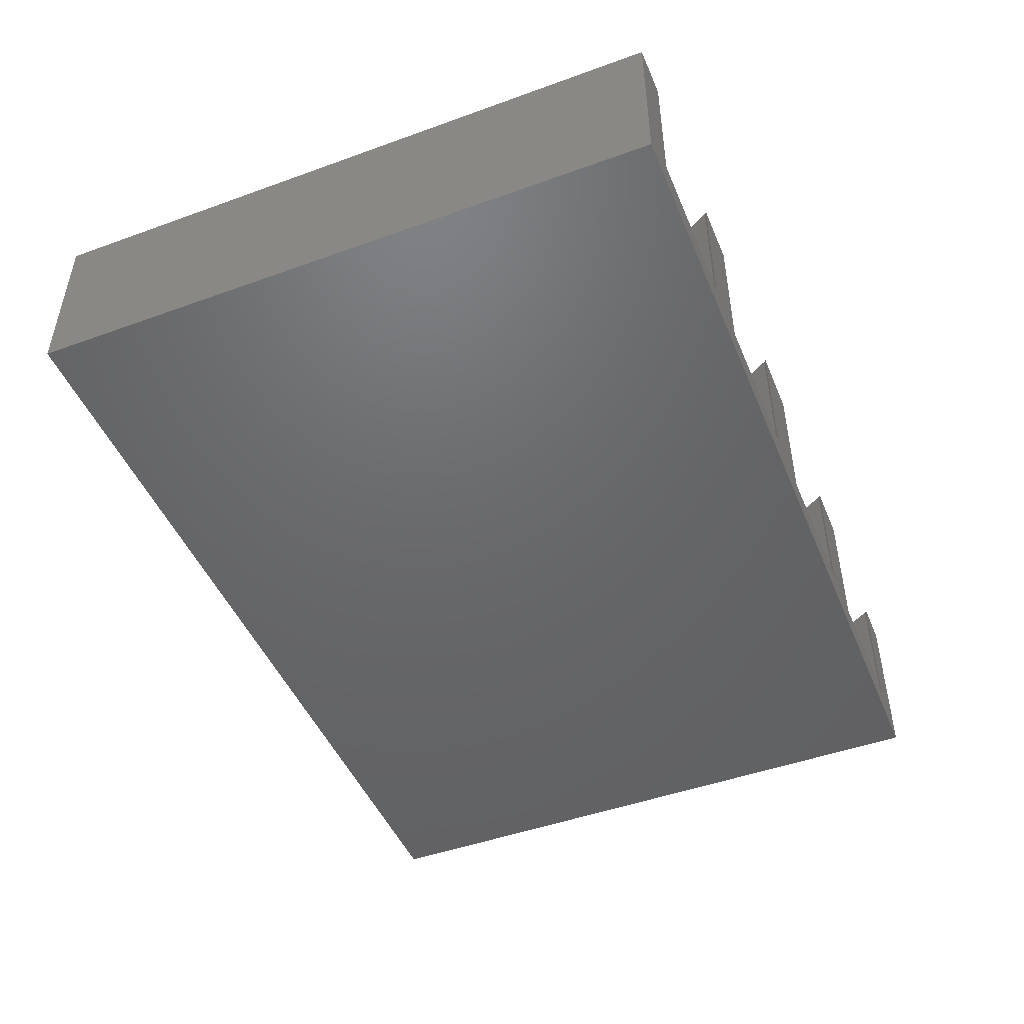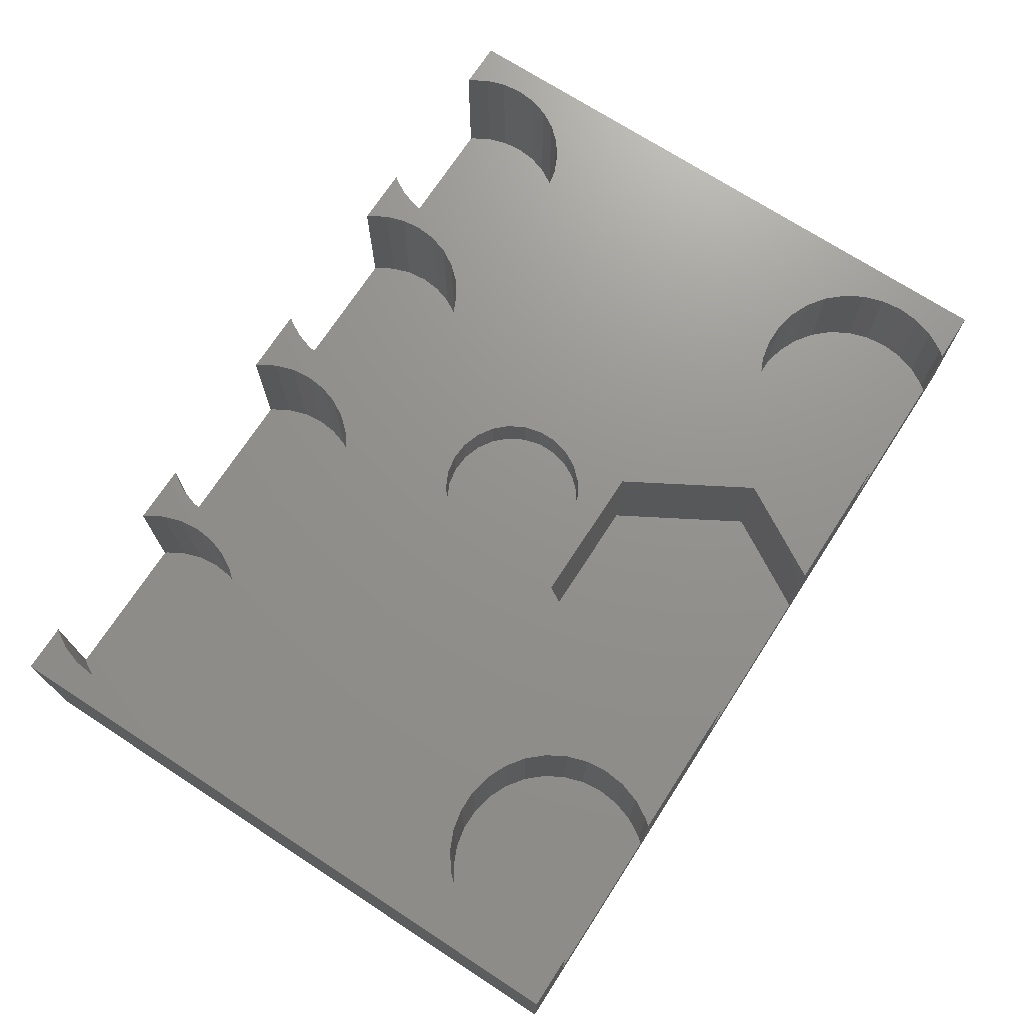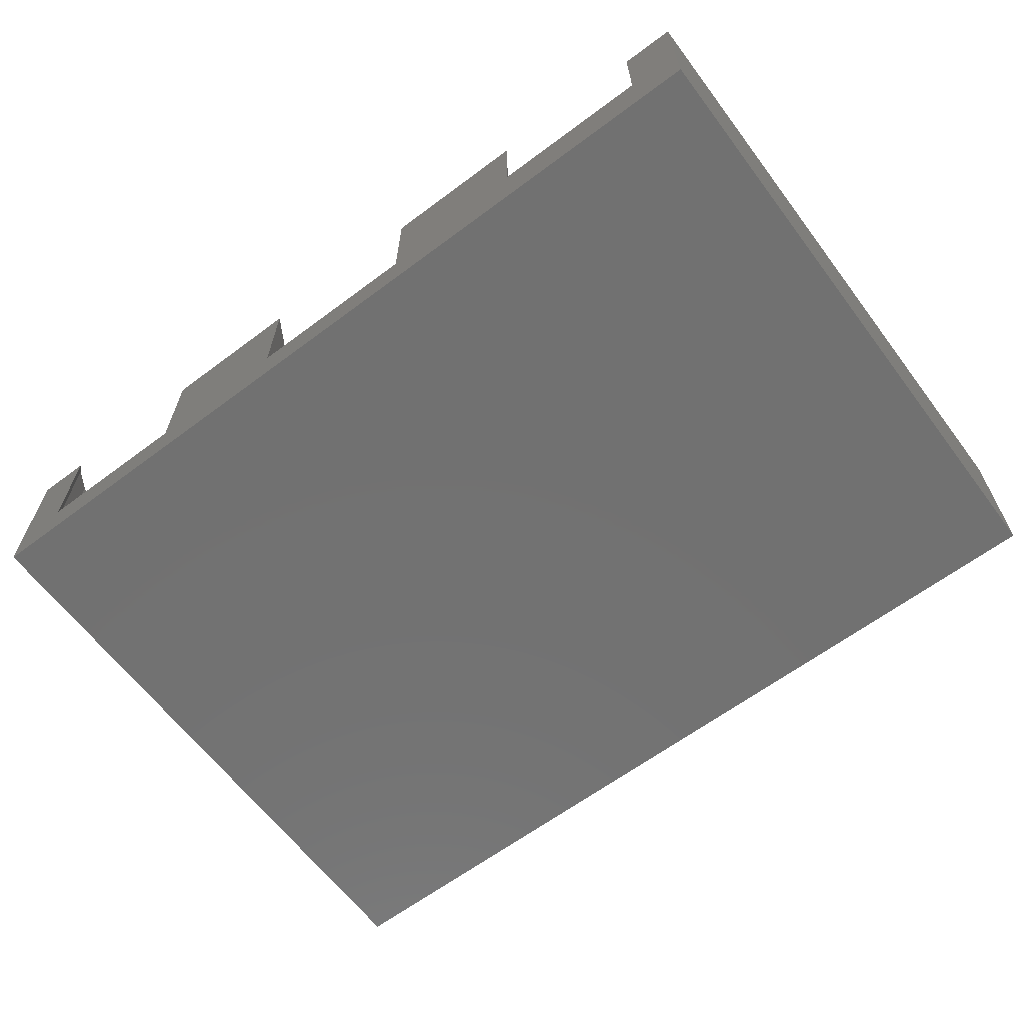
<metadata>
{"format":"stl","ext":"stl","renderer":"f3d","projection":"perspective","resolution":1024,"background":"white","views":[{"elev":-47.4,"azim":-67.8,"up":"+Z"},{"elev":71.8,"azim":123.0,"up":"+Z"},{"elev":-63.5,"azim":-143.0,"up":"+Z"}]}
</metadata>
<code>
# stl→obj: 358 verts, 712 faces
v 0 0 0
v 0 68 18
v 0 68 0
v 0 0 18
v 3.244 58.53 18
v 3.223 8.351 18
v 3.244 63.17 18
v 3 60.85 18
v 3.964 65.39 18
v 5.129 67.4 18
v 5.666 68 18
v 25.77 8.351 18
v 23.23 8.351 18
v 23.45 6.225 18
v 16.38 15.95 18
v 39.86 33.03 18
v 17.6 50.25 18
v 27.5 12.24 18
v 22.57 10.38 18
v 18.34 15.08 18
v 21.5 12.24 18
v 20.07 13.82 18
v 28.93 13.82 18
v 30.66 15.08 18
v 15.32 49.76 18
v 14.29 16.39 18
v 12.98 49.76 18
v 12.16 16.39 18
v 10.7 50.25 18
v 10.07 15.95 18
v 8.575 51.19 18
v 8.113 15.08 18
v 6.689 52.56 18
v 6.383 13.82 18
v 5.129 54.3 18
v 4.953 12.24 18
v 3.964 56.31 18
v 3.884 10.38 18
v 40.34 36.83 18
v 19.73 51.19 18
v 39.86 34.97 18
v 21.61 52.56 18
v 39.83 44.36 18
v 23.17 54.3 18
v 24.34 56.31 18
v 32.15 57.65 18
v 25.06 58.53 18
v 25.3 60.85 18
v 25.06 63.17 18
v 38.13 68 18
v 24.34 65.39 18
v 23.17 67.4 18
v 22.63 68 18
v 71.77 8.351 18
v 69.23 8.351 18
v 69.45 6.225 18
v 69.94 58.53 18
v 68.57 10.38 18
v 67.5 12.24 18
v 66.07 13.82 18
v 55.2 34 18
v 62.85 57.65 18
v 69.7 60.85 18
v 69.94 63.17 18
v 55.17 44.36 18
v 56.87 68 18
v 70.66 65.39 18
v 71.83 67.4 18
v 72.37 68 18
v 64.34 15.08 18
v 54.96 32.09 18
v 62.38 15.95 18
v 54.25 30.29 18
v 60.29 16.39 18
v 54.96 35.91 18
v 54.25 37.71 18
v 53.11 39.27 18
v 51.63 40.5 18
v 49.88 41.32 18
v 47.98 41.68 18
v 41.27 38.53 18
v 42.59 39.93 18
v 44.22 40.97 18
v 46.06 41.56 18
v 53.11 28.73 18
v 58.16 16.39 18
v 51.63 27.5 18
v 56.07 15.95 18
v 49.88 26.68 18
v 54.11 15.08 18
v 47.98 26.32 18
v 52.38 13.82 18
v 42.62 13.82 18
v 50.95 12.24 18
v 45.12 10.38 18
v 49.88 10.38 18
v 44.05 12.24 18
v 95 0 18
v 91.78 8.351 18
v 92 6.225 18
v 95 68 18
v 91.76 58.53 18
v 91.12 10.38 18
v 91.04 56.31 18
v 90.05 12.24 18
v 89.87 54.3 18
v 88.62 13.82 18
v 88.31 52.56 18
v 86.89 15.08 18
v 86.42 51.19 18
v 84.93 15.95 18
v 84.3 50.25 18
v 82.84 16.39 18
v 82.02 49.76 18
v 80.71 16.39 18
v 79.68 49.76 18
v 78.62 15.95 18
v 77.4 50.25 18
v 76.66 15.08 18
v 75.28 51.19 18
v 74.93 13.82 18
v 73.39 52.56 18
v 73.5 12.24 18
v 71.83 54.3 18
v 72.43 10.38 18
v 70.66 56.31 18
v 92 60.85 18
v 91.76 63.17 18
v 91.04 65.39 18
v 89.87 67.4 18
v 89.33 68 18
v 91.78 4.099 18
v 91.12 2.066 18
v 90.05 0.2149 18
v 89.85 0 18
v 71.55 6.225 18
v 71.77 4.099 18
v 69.23 4.099 18
v 72.43 2.066 18
v 68.57 2.066 18
v 73.5 0.2149 18
v 67.5 0.2149 18
v 73.7 0 18
v 67.3 0 18
v 46.06 26.44 18
v 45.78 8.351 18
v 49.22 8.351 18
v 49 6.225 18
v 45.78 4.099 18
v 49.22 4.099 18
v 46 6.225 18
v 49.88 2.066 18
v 45.12 2.066 18
v 50.95 0.2149 18
v 44.05 0.2149 18
v 51.15 0 18
v 43.85 0 18
v 26.43 10.38 18
v 25.55 6.225 18
v 25.77 4.099 18
v 23.23 4.099 18
v 26.43 2.066 18
v 22.57 2.066 18
v 27.5 0.2149 18
v 21.5 0.2149 18
v 27.7 0 18
v 21.3 0 18
v 4.953 0.2149 18
v 5.146 0 18
v 3.884 2.066 18
v 3.223 4.099 18
v 3 6.225 18
v 40.89 15.08 18
v 44.22 27.03 18
v 38.93 15.95 18
v 42.59 28.07 18
v 36.84 16.39 18
v 41.27 29.47 18
v 34.71 16.39 18
v 40.34 31.17 18
v 32.62 15.95 18
v 95 68 0
v 95 0 0
v 89.33 68 5.1
v 72.37 68 5.1
v 56.87 68 5.25
v 22.63 68 7.15
v 38.13 68 5.25
v 5.666 68 7.15
v 5.146 0 3.4
v 21.3 0 3.4
v 27.7 0 3.4
v 43.85 0 3.4
v 51.15 0 3.4
v 67.3 0 3.4
v 73.7 0 3.4
v 89.85 0 3.4
v 23.45 6.225 3.4
v 23.23 8.351 3.4
v 3 6.225 3.4
v 3.223 4.099 3.4
v 10.07 15.95 3.4
v 12.16 16.39 3.4
v 18.34 15.08 3.4
v 20.07 13.82 3.4
v 4.953 12.24 3.4
v 3.884 10.38 3.4
v 3.223 8.351 3.4
v 6.383 13.82 3.4
v 8.113 15.08 3.4
v 22.57 10.38 3.4
v 21.5 12.24 3.4
v 14.29 16.39 3.4
v 16.38 15.95 3.4
v 23.23 4.099 3.4
v 22.57 2.066 3.4
v 21.5 0.2149 3.4
v 3.884 2.066 3.4
v 4.953 0.2149 3.4
v 69.45 6.225 3.4
v 69.23 8.351 3.4
v 49 6.225 3.4
v 49.22 4.099 3.4
v 56.07 15.95 3.4
v 58.16 16.39 3.4
v 64.34 15.08 3.4
v 66.07 13.82 3.4
v 50.95 12.24 3.4
v 49.88 10.38 3.4
v 49.22 8.351 3.4
v 52.38 13.82 3.4
v 54.11 15.08 3.4
v 68.57 10.38 3.4
v 67.5 12.24 3.4
v 60.29 16.39 3.4
v 62.38 15.95 3.4
v 69.23 4.099 3.4
v 68.57 2.066 3.4
v 67.5 0.2149 3.4
v 49.88 2.066 3.4
v 50.95 0.2149 3.4
v 46 6.225 3.4
v 45.78 8.351 3.4
v 25.77 8.351 3.4
v 25.55 6.225 3.4
v 34.71 16.39 3.4
v 36.84 16.39 3.4
v 40.89 15.08 3.4
v 42.62 13.82 3.4
v 28.93 13.82 3.4
v 30.66 15.08 3.4
v 32.62 15.95 3.4
v 45.12 2.066 3.4
v 45.78 4.099 3.4
v 45.12 10.38 3.4
v 44.05 12.24 3.4
v 38.93 15.95 3.4
v 27.5 12.24 3.4
v 26.43 10.38 3.4
v 44.05 0.2149 3.4
v 26.43 2.066 3.4
v 27.5 0.2149 3.4
v 25.77 4.099 3.4
v 92 6.225 3.4
v 91.78 8.351 3.4
v 71.77 8.351 3.4
v 71.55 6.225 3.4
v 80.71 16.39 3.4
v 82.84 16.39 3.4
v 86.89 15.08 3.4
v 88.62 13.82 3.4
v 74.93 13.82 3.4
v 76.66 15.08 3.4
v 78.62 15.95 3.4
v 91.12 2.066 3.4
v 91.78 4.099 3.4
v 91.12 10.38 3.4
v 90.05 12.24 3.4
v 84.93 15.95 3.4
v 73.5 12.24 3.4
v 72.43 10.38 3.4
v 90.05 0.2149 3.4
v 72.43 2.066 3.4
v 73.5 0.2149 3.4
v 71.77 4.099 3.4
v 25.3 60.85 7.15
v 25.06 63.17 7.15
v 3.244 63.17 7.15
v 3 60.85 7.15
v 15.32 49.76 7.15
v 12.98 49.76 7.15
v 23.17 67.4 7.15
v 24.34 65.39 7.15
v 5.129 67.4 7.15
v 3.964 65.39 7.15
v 25.06 58.53 7.15
v 24.34 56.31 7.15
v 23.17 54.3 7.15
v 21.61 52.56 7.15
v 19.73 51.19 7.15
v 17.6 50.25 7.15
v 10.7 50.25 7.15
v 8.575 51.19 7.15
v 6.689 52.56 7.15
v 5.129 54.3 7.15
v 3.964 56.31 7.15
v 3.244 58.53 7.15
v 55.17 44.36 5.25
v 62.85 57.65 5.25
v 39.83 44.36 5.25
v 32.15 57.65 5.25
v 92 60.85 5.1
v 91.76 63.17 5.1
v 84.3 50.25 5.1
v 82.02 49.76 5.1
v 89.87 67.4 5.1
v 91.04 65.39 5.1
v 71.83 67.4 5.1
v 70.66 65.39 5.1
v 69.94 63.17 5.1
v 91.76 58.53 5.1
v 91.04 56.31 5.1
v 89.87 54.3 5.1
v 88.31 52.56 5.1
v 86.42 51.19 5.1
v 79.68 49.76 5.1
v 77.4 50.25 5.1
v 75.28 51.19 5.1
v 73.39 52.56 5.1
v 71.83 54.3 5.1
v 70.66 56.31 5.1
v 69.94 58.53 5.1
v 69.7 60.85 5.1
v 55.2 34 13.8
v 54.96 35.91 13.8
v 39.86 34.97 13.8
v 39.86 33.03 13.8
v 46.06 41.56 13.8
v 47.98 41.68 13.8
v 49.88 26.68 13.8
v 47.98 26.32 13.8
v 51.63 40.5 13.8
v 53.11 39.27 13.8
v 49.88 41.32 13.8
v 42.59 39.93 13.8
v 41.27 38.53 13.8
v 40.34 36.83 13.8
v 44.22 40.97 13.8
v 54.96 32.09 13.8
v 54.25 37.71 13.8
v 54.25 30.29 13.8
v 53.11 28.73 13.8
v 51.63 27.5 13.8
v 46.06 26.44 13.8
v 44.22 27.03 13.8
v 42.59 28.07 13.8
v 41.27 29.47 13.8
v 40.34 31.17 13.8
f 1 2 3
f 2 1 4
f 5 4 6
f 7 2 8
f 9 2 7
f 10 2 9
f 2 10 11
f 12 13 14
f 15 16 17
f 18 19 13
f 20 16 15
f 18 21 19
f 18 22 21
f 22 23 20
f 23 22 18
f 24 20 23
f 16 20 24
f 25 15 17
f 25 26 15
f 27 26 25
f 27 28 26
f 29 28 27
f 29 30 28
f 31 30 29
f 31 32 30
f 33 32 31
f 33 34 32
f 35 34 33
f 35 36 34
f 37 36 35
f 37 38 36
f 5 38 37
f 5 6 38
f 2 5 8
f 4 5 2
f 39 40 41
f 42 43 44
f 17 41 40
f 41 17 16
f 45 46 47
f 47 46 48
f 49 46 50
f 46 49 48
f 50 51 49
f 50 52 51
f 52 50 53
f 54 55 56
f 57 58 55
f 57 59 58
f 57 60 59
f 57 61 60
f 62 63 64
f 57 62 65
f 66 64 67
f 66 67 68
f 66 68 69
f 64 66 62
f 60 61 70
f 71 70 61
f 70 71 72
f 73 72 71
f 72 73 74
f 57 65 75
f 57 75 61
f 65 76 75
f 65 77 76
f 65 78 77
f 65 79 78
f 65 80 79
f 43 80 65
f 44 46 45
f 40 43 42
f 81 43 39
f 82 43 81
f 83 43 82
f 84 43 83
f 80 43 84
f 85 74 73
f 74 85 86
f 87 86 85
f 86 87 88
f 89 88 87
f 88 89 90
f 91 90 89
f 90 91 92
f 93 92 91
f 92 93 94
f 95 96 97
f 94 97 96
f 98 99 100
f 101 102 99
f 102 103 99
f 104 103 102
f 104 105 103
f 106 105 104
f 106 107 105
f 108 107 106
f 108 109 107
f 110 109 108
f 110 111 109
f 112 111 110
f 112 113 111
f 114 113 112
f 114 115 113
f 116 115 114
f 116 117 115
f 118 117 116
f 118 119 117
f 120 119 118
f 120 121 119
f 122 121 120
f 121 122 123
f 55 122 124
f 122 55 123
f 123 55 125
f 55 54 125
f 55 124 126
f 102 101 127
f 101 128 127
f 101 129 128
f 101 130 129
f 130 101 131
f 101 99 98
f 132 98 100
f 133 98 132
f 134 98 133
f 98 134 135
f 55 126 57
f 62 57 63
f 54 56 136
f 56 137 136
f 138 137 56
f 137 138 139
f 140 139 138
f 139 140 141
f 142 141 140
f 141 142 143
f 143 142 144
f 93 91 145
f 146 147 95
f 147 146 148
f 149 150 151
f 150 149 152
f 153 152 149
f 152 153 154
f 155 154 153
f 154 155 156
f 156 155 157
f 18 13 158
f 13 12 158
f 12 14 159
f 14 160 159
f 161 160 14
f 160 161 162
f 163 162 161
f 162 163 164
f 165 164 163
f 164 165 166
f 166 165 167
f 168 4 169
f 170 4 168
f 171 4 170
f 172 4 171
f 6 4 172
f 148 151 150
f 151 148 146
f 173 145 174
f 96 95 147
f 94 93 97
f 175 174 176
f 177 176 178
f 145 173 93
f 179 178 180
f 181 180 16
f 174 175 173
f 46 44 43
f 176 177 175
f 178 179 177
f 180 181 179
f 43 40 39
f 16 24 181
f 98 182 101
f 182 98 183
f 101 184 131
f 184 182 185
f 182 184 101
f 69 186 66
f 182 186 185
f 185 186 69
f 50 187 53
f 3 187 188
f 188 187 50
f 189 2 11
f 186 182 188
f 3 188 182
f 189 3 2
f 187 3 189
f 1 182 183
f 182 1 3
f 4 190 169
f 1 191 190
f 191 1 192
f 192 1 193
f 193 1 194
f 183 194 1
f 194 183 195
f 195 183 196
f 1 190 4
f 191 166 167
f 166 191 192
f 193 156 157
f 156 193 194
f 195 143 144
f 143 195 196
f 197 98 135
f 197 183 98
f 196 183 197
f 198 13 199
f 13 198 14
f 171 200 172
f 200 171 201
f 202 28 30
f 28 202 203
f 204 22 20
f 22 204 205
f 38 206 36
f 206 38 207
f 6 207 38
f 207 6 208
f 209 32 34
f 32 209 210
f 211 21 212
f 21 211 19
f 199 19 211
f 19 199 13
f 212 22 205
f 22 212 21
f 213 15 26
f 15 213 214
f 203 26 28
f 26 203 213
f 214 20 15
f 20 214 204
f 199 215 198
f 211 215 199
f 211 216 215
f 212 216 211
f 191 216 212
f 216 191 217
f 205 191 212
f 204 191 205
f 214 191 204
f 213 191 214
f 203 191 213
f 202 191 203
f 210 191 202
f 209 191 210
f 209 190 191
f 206 190 209
f 207 190 206
f 218 190 207
f 190 218 219
f 208 218 207
f 208 201 218
f 201 208 200
f 172 208 6
f 208 172 200
f 36 209 34
f 209 36 206
f 210 30 32
f 30 210 202
f 215 14 198
f 14 215 161
f 216 161 215
f 161 216 163
f 191 165 217
f 165 191 167
f 169 219 168
f 219 169 190
f 168 218 170
f 218 168 219
f 170 201 171
f 201 170 218
f 217 163 216
f 163 217 165
f 220 55 221
f 55 220 56
f 150 222 148
f 222 150 223
f 224 86 88
f 86 224 225
f 226 60 70
f 60 226 227
f 96 228 94
f 228 96 229
f 147 229 96
f 229 147 230
f 231 90 92
f 90 231 232
f 233 59 234
f 59 233 58
f 221 58 233
f 58 221 55
f 234 60 227
f 60 234 59
f 235 72 74
f 72 235 236
f 225 74 86
f 74 225 235
f 236 70 72
f 70 236 226
f 221 237 220
f 233 237 221
f 233 238 237
f 234 238 233
f 195 238 234
f 238 195 239
f 227 195 234
f 226 195 227
f 236 195 226
f 235 195 236
f 225 195 235
f 224 195 225
f 232 195 224
f 231 195 232
f 231 194 195
f 228 194 231
f 229 194 228
f 240 194 229
f 194 240 241
f 230 240 229
f 230 223 240
f 223 230 222
f 148 230 147
f 230 148 222
f 94 231 92
f 231 94 228
f 232 88 90
f 88 232 224
f 237 56 220
f 56 237 138
f 238 138 237
f 138 238 140
f 195 142 239
f 142 195 144
f 156 241 154
f 241 156 194
f 154 240 152
f 240 154 241
f 152 223 150
f 223 152 240
f 239 140 238
f 140 239 142
f 242 146 243
f 146 242 151
f 159 244 12
f 244 159 245
f 246 177 179
f 177 246 247
f 248 93 173
f 93 248 249
f 250 24 23
f 24 250 251
f 251 181 24
f 181 251 252
f 253 149 254
f 149 253 153
f 255 97 256
f 97 255 95
f 243 95 255
f 95 243 146
f 256 93 249
f 93 256 97
f 247 175 177
f 175 247 257
f 257 173 175
f 173 257 248
f 158 258 18
f 258 158 259
f 18 250 23
f 250 18 258
f 12 259 158
f 259 12 244
f 252 179 181
f 179 252 246
f 254 151 242
f 151 254 149
f 243 254 242
f 255 254 243
f 255 253 254
f 256 253 255
f 193 253 256
f 253 193 260
f 249 193 256
f 248 193 249
f 257 193 248
f 247 193 257
f 246 193 247
f 252 193 246
f 251 193 252
f 250 193 251
f 250 192 193
f 258 192 250
f 259 192 258
f 261 192 259
f 192 261 262
f 244 261 259
f 244 263 261
f 263 244 245
f 260 153 253
f 153 260 155
f 164 261 162
f 261 164 262
f 166 262 164
f 262 166 192
f 162 263 160
f 263 162 261
f 160 245 159
f 245 160 263
f 193 155 260
f 155 193 157
f 264 99 265
f 99 264 100
f 136 266 54
f 266 136 267
f 268 113 115
f 113 268 269
f 270 107 109
f 107 270 271
f 272 119 121
f 119 272 273
f 273 117 119
f 117 273 274
f 275 132 276
f 132 275 133
f 277 105 278
f 105 277 103
f 265 103 277
f 103 265 99
f 278 107 271
f 107 278 105
f 269 111 113
f 111 269 279
f 279 109 111
f 109 279 270
f 125 280 123
f 280 125 281
f 123 272 121
f 272 123 280
f 54 281 125
f 281 54 266
f 274 115 117
f 115 274 268
f 276 100 264
f 100 276 132
f 265 276 264
f 277 276 265
f 277 275 276
f 278 275 277
f 197 275 278
f 275 197 282
f 271 197 278
f 270 197 271
f 279 197 270
f 269 197 279
f 268 197 269
f 274 197 268
f 273 197 274
f 272 197 273
f 272 196 197
f 280 196 272
f 281 196 280
f 283 196 281
f 196 283 284
f 266 283 281
f 266 285 283
f 285 266 267
f 282 133 275
f 133 282 134
f 141 283 139
f 283 141 284
f 143 284 141
f 284 143 196
f 139 285 137
f 285 139 283
f 137 267 136
f 267 137 285
f 197 134 282
f 134 197 135
f 286 49 287
f 49 286 48
f 8 288 7
f 288 8 289
f 290 27 25
f 27 290 291
f 292 53 187
f 53 292 52
f 293 52 292
f 52 293 51
f 287 51 293
f 51 287 49
f 9 294 10
f 294 9 295
f 10 189 11
f 189 10 294
f 7 295 9
f 295 7 288
f 296 48 286
f 48 296 47
f 287 296 286
f 187 287 293
f 287 187 296
f 187 293 292
f 296 187 297
f 297 187 298
f 187 299 298
f 187 300 299
f 187 301 300
f 187 290 301
f 187 291 290
f 187 302 291
f 187 303 302
f 187 304 303
f 189 304 187
f 295 189 294
f 189 305 304
f 288 189 295
f 189 306 305
f 189 288 306
f 288 307 306
f 307 288 289
f 301 25 17
f 25 301 290
f 298 45 297
f 45 298 44
f 303 33 31
f 33 303 304
f 35 306 37
f 306 35 305
f 33 305 35
f 305 33 304
f 299 40 42
f 40 299 300
f 300 17 40
f 17 300 301
f 297 47 296
f 47 297 45
f 291 29 27
f 29 291 302
f 37 307 5
f 307 37 306
f 5 289 8
f 289 5 307
f 299 44 298
f 44 299 42
f 302 31 29
f 31 302 303
f 186 308 309
f 186 310 308
f 188 310 186
f 310 188 311
f 309 66 186
f 66 309 62
f 46 188 50
f 188 46 311
f 43 311 46
f 311 43 310
f 308 62 309
f 62 308 65
f 308 43 65
f 43 308 310
f 312 128 313
f 128 312 127
f 314 114 112
f 114 314 315
f 316 131 184
f 131 316 130
f 313 129 317
f 129 313 128
f 68 185 69
f 185 68 318
f 317 130 316
f 130 317 129
f 64 319 67
f 319 64 320
f 313 321 312
f 184 313 317
f 313 184 321
f 184 317 316
f 321 184 322
f 322 184 323
f 184 324 323
f 184 325 324
f 184 314 325
f 184 315 314
f 184 326 315
f 184 327 326
f 184 328 327
f 184 329 328
f 185 329 184
f 319 185 318
f 185 330 329
f 320 185 319
f 185 331 330
f 185 320 331
f 320 332 331
f 332 320 333
f 67 318 68
f 318 67 319
f 63 320 64
f 320 63 333
f 321 127 312
f 127 321 102
f 322 102 321
f 102 322 104
f 57 333 63
f 333 57 332
f 122 330 124
f 330 122 329
f 324 106 323
f 106 324 108
f 315 116 114
f 116 315 326
f 328 122 120
f 122 328 329
f 124 331 126
f 331 124 330
f 126 332 57
f 332 126 331
f 324 110 108
f 110 324 325
f 325 112 110
f 112 325 314
f 323 104 322
f 104 323 106
f 326 118 116
f 118 326 327
f 327 120 118
f 120 327 328
f 334 75 335
f 75 334 61
f 16 336 41
f 336 16 337
f 338 80 84
f 80 338 339
f 340 91 89
f 91 340 341
f 342 77 78
f 77 342 343
f 344 78 79
f 78 344 342
f 81 345 82
f 345 81 346
f 39 346 81
f 346 39 347
f 345 83 82
f 83 345 348
f 335 349 334
f 350 349 335
f 350 351 349
f 343 351 350
f 343 352 351
f 342 352 343
f 342 353 352
f 344 353 342
f 344 340 353
f 339 340 344
f 339 341 340
f 338 341 339
f 338 354 341
f 348 354 338
f 348 355 354
f 345 355 348
f 345 356 355
f 346 356 345
f 346 357 356
f 347 357 346
f 347 358 357
f 336 358 347
f 358 336 337
f 351 71 349
f 71 351 73
f 350 77 343
f 77 350 76
f 335 76 350
f 76 335 75
f 339 79 80
f 79 339 344
f 41 347 39
f 347 41 336
f 348 84 83
f 84 348 338
f 349 61 334
f 61 349 71
f 352 73 351
f 73 352 85
f 355 176 174
f 176 355 356
f 178 358 180
f 358 178 357
f 180 337 16
f 337 180 358
f 176 357 178
f 357 176 356
f 341 145 91
f 145 341 354
f 352 87 85
f 87 352 353
f 353 89 87
f 89 353 340
f 354 174 145
f 174 354 355

</code>
